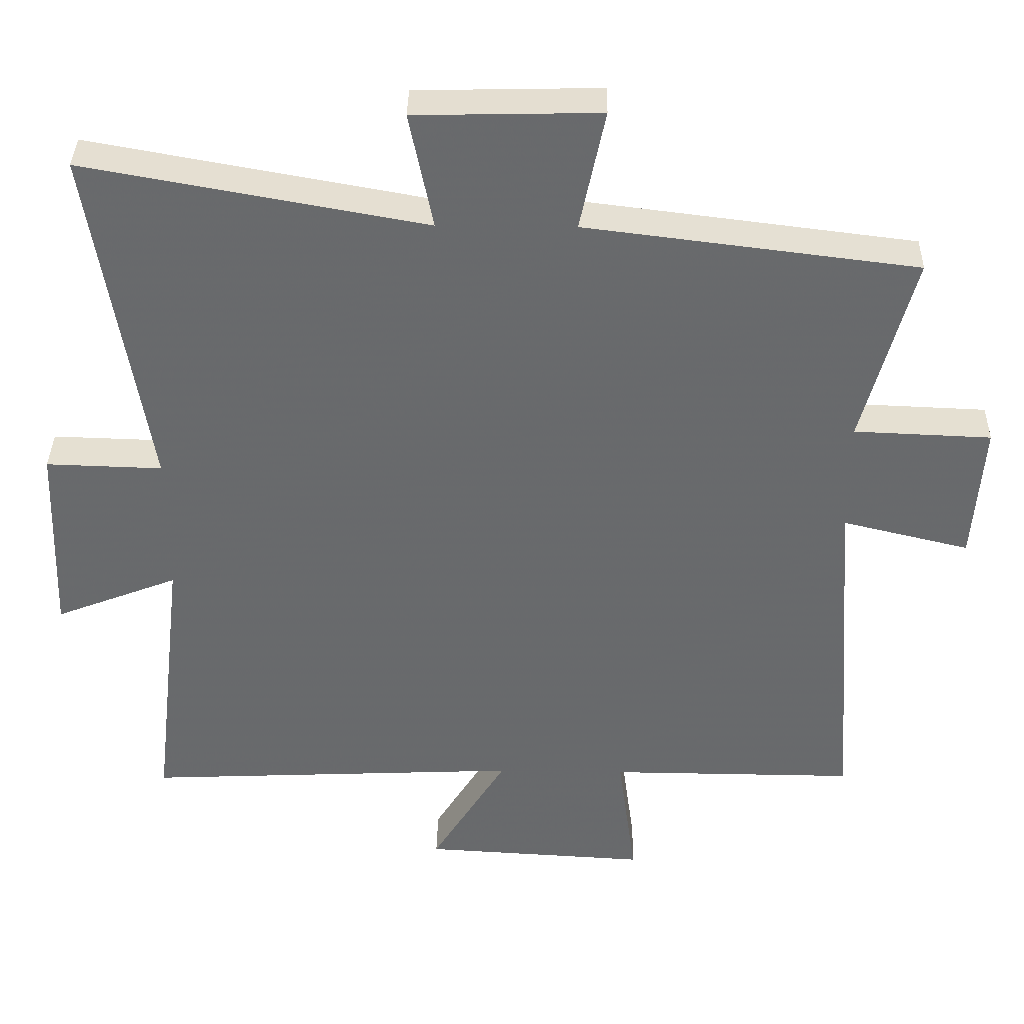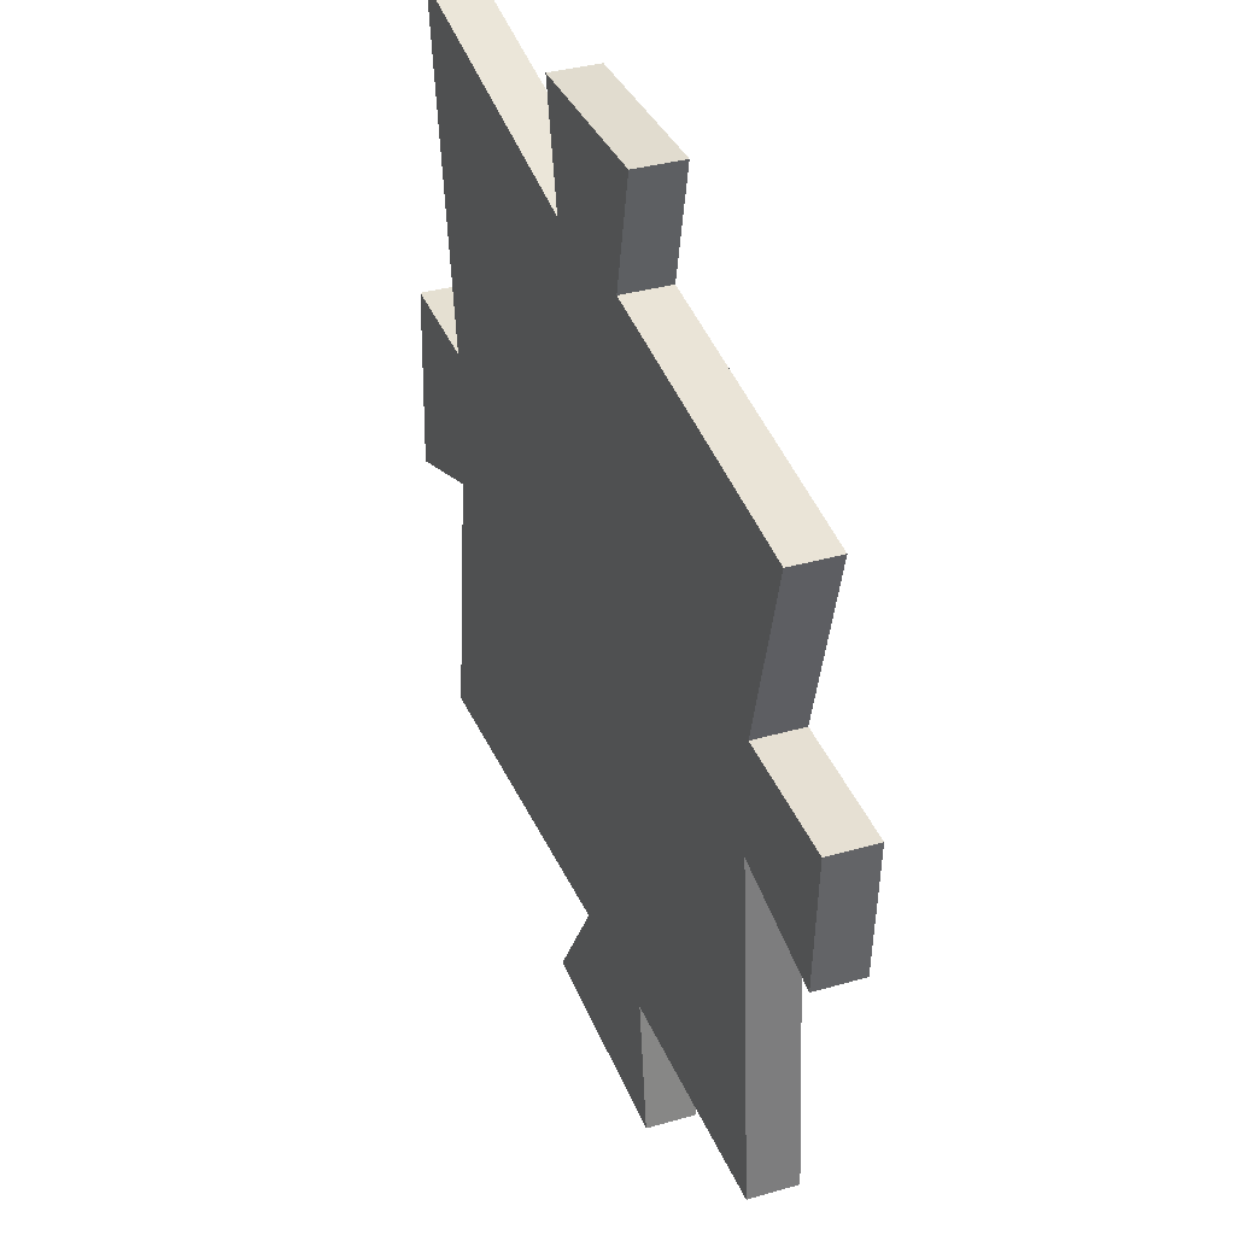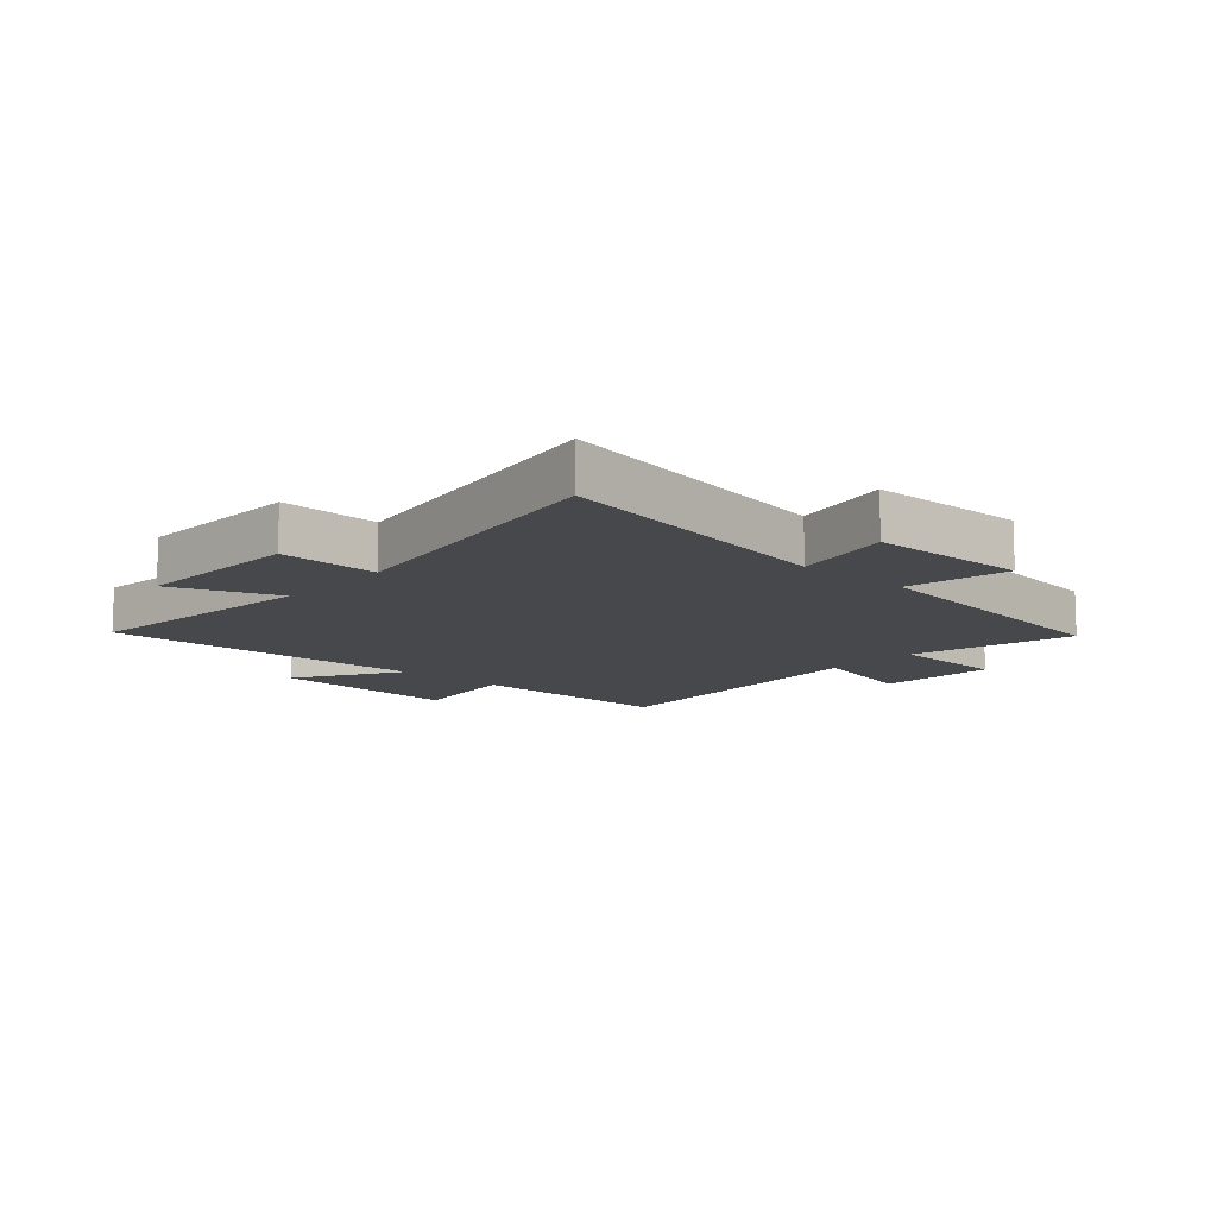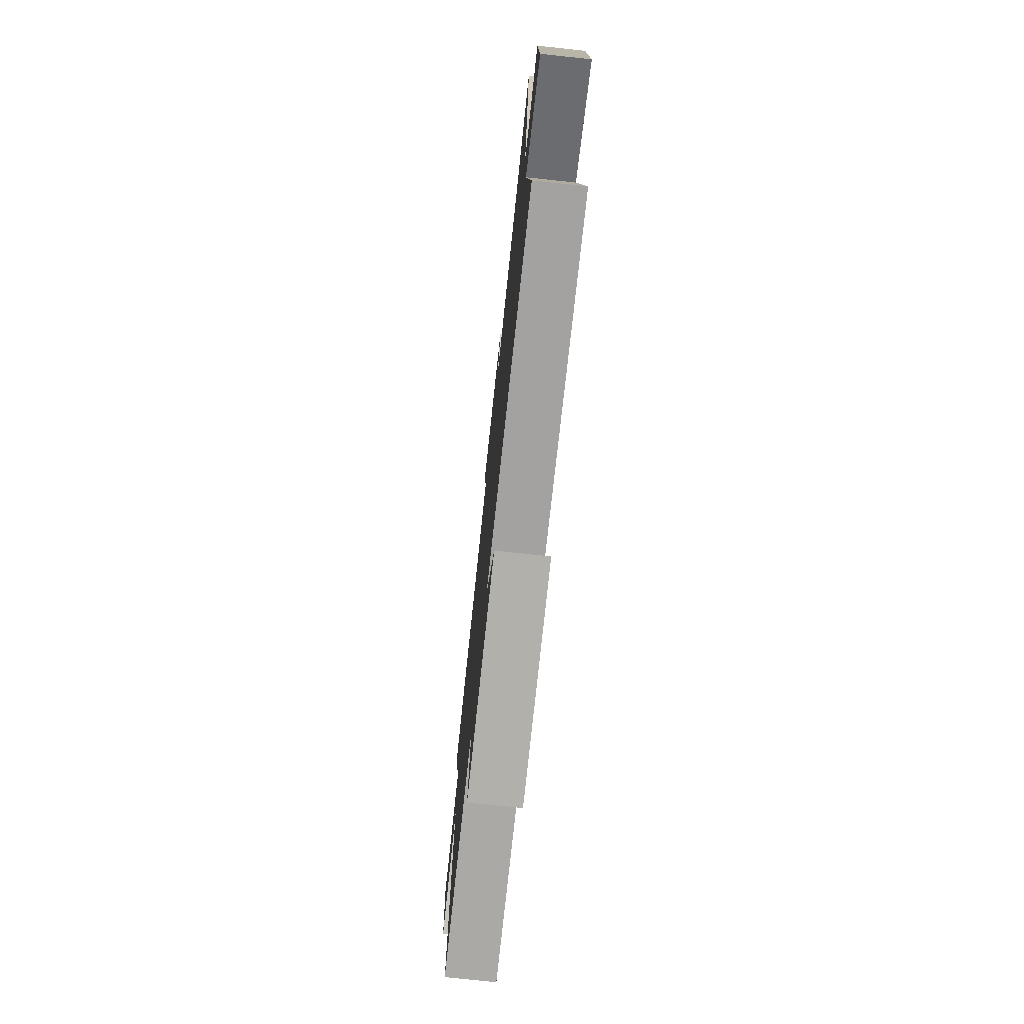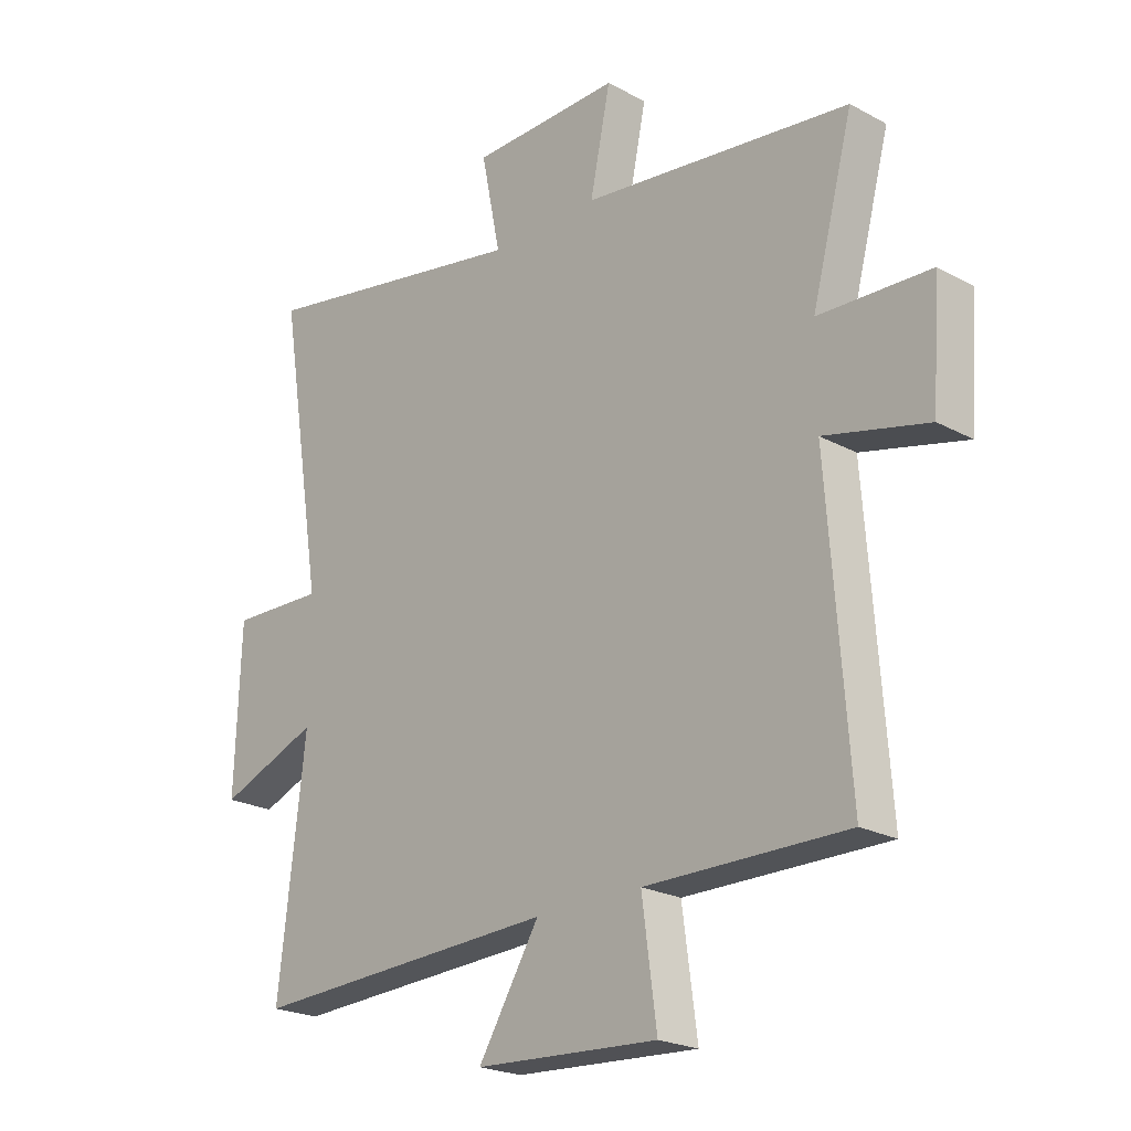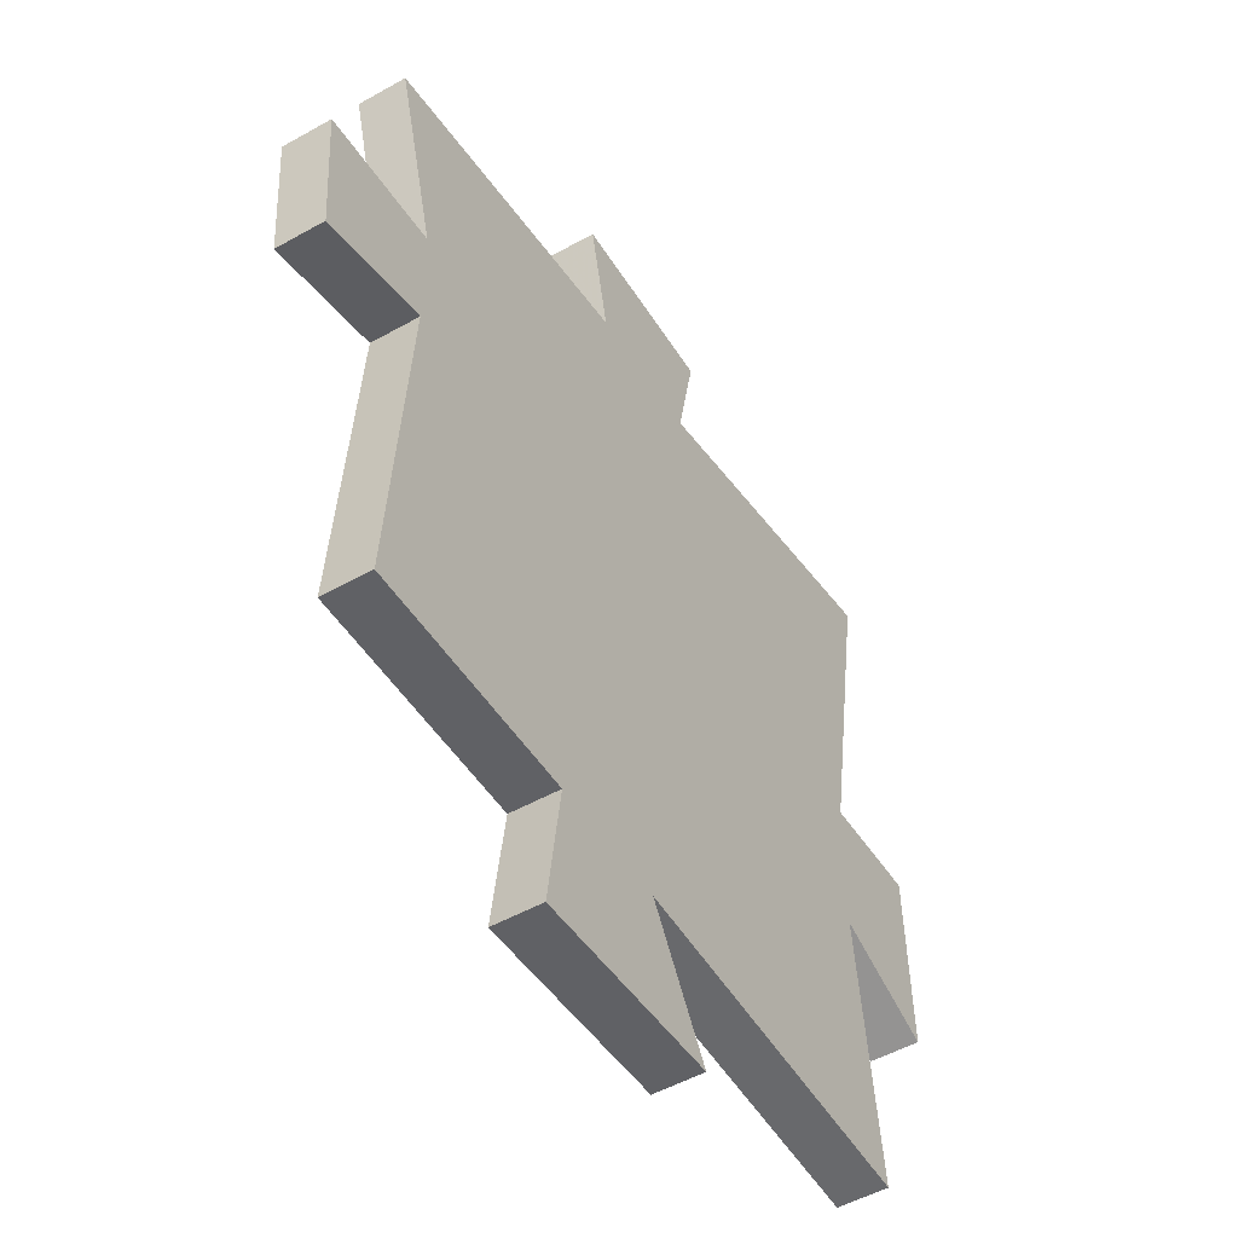
<metadata>
{"format":"obj","ext":"obj","renderer":"f3d","projection":"perspective","resolution":1024,"background":"white","views":[{"elev":37.0,"azim":1.1,"up":"+Z"},{"elev":35.9,"azim":69.3,"up":"+Z"},{"elev":-11.6,"azim":-41.9,"up":"+Y"},{"elev":-75.3,"azim":-96.1,"up":"+Z"},{"elev":-22.4,"azim":46.9,"up":"+Z"},{"elev":-50.7,"azim":121.6,"up":"+Z"}]}
</metadata>
<code>
v -0.547 0.07 -0.525
v -0.5 0.07 -0.12
v -0.676 0.07 -0.189
v -0.666 0.07 0.093
v -0.5 0.07 0.088
v -0.58 0.07 0.588
v -0.094 0.07 0.5
v -0.128 0.07 0.667
v 0.136 0.07 0.673
v 0.1 0.07 0.5
v 0.573 0.07 0.441
v 0.5 0.07 0.167
v 0.696 0.07 0.159
v 0.682 0.07 -0.041
v 0.5 0.07 0.003
v 0.537 0.07 -0.502
v 0.183 0.07 -0.5
v 0.209 0.07 -0.694
v -0.113 0.07 -0.676
v -0.005 0.07 -0.5
v -0.547 0 -0.525
v -0.5 0 -0.12
v -0.676 0 -0.189
v -0.666 0 0.093
v -0.5 0 0.088
v -0.58 0 0.588
v -0.094 0 0.5
v -0.128 0 0.667
v 0.136 0 0.673
v 0.1 0 0.5
v 0.573 0 0.441
v 0.5 0 0.167
v 0.696 0 0.159
v 0.682 0 -0.041
v 0.5 0 0.003
v 0.537 0 -0.502
v 0.183 0 -0.5
v 0.209 0 -0.694
v -0.113 0 -0.676
v -0.005 0 -0.5
f 17 18 19 20
f 15 16 17
f 15 17 20
f 12 13 14 15
f 20 1 2
f 15 20 2
f 12 15 2
f 10 11 12 2
f 7 8 9 10
f 5 6 7
f 10 2 3
f 7 10 3
f 5 7 3
f 3 4 5
f 40 39 38 37
f 37 36 35
f 40 37 35
f 35 34 33 32
f 22 21 40
f 22 40 35
f 22 35 32
f 22 32 31 30
f 30 29 28 27
f 27 26 25
f 23 22 30
f 23 30 27
f 23 27 25
f 25 24 23
f 1 21 22 2
f 2 22 23 3
f 3 23 24 4
f 4 24 25 5
f 5 25 26 6
f 6 26 27 7
f 7 27 28 8
f 8 28 29 9
f 9 29 30 10
f 10 30 31 11
f 11 31 32 12
f 12 32 33 13
f 13 33 34 14
f 14 34 35 15
f 15 35 36 16
f 16 36 37 17
f 17 37 38 18
f 18 38 39 19
f 19 39 40 20
f 20 40 21 1

</code>
